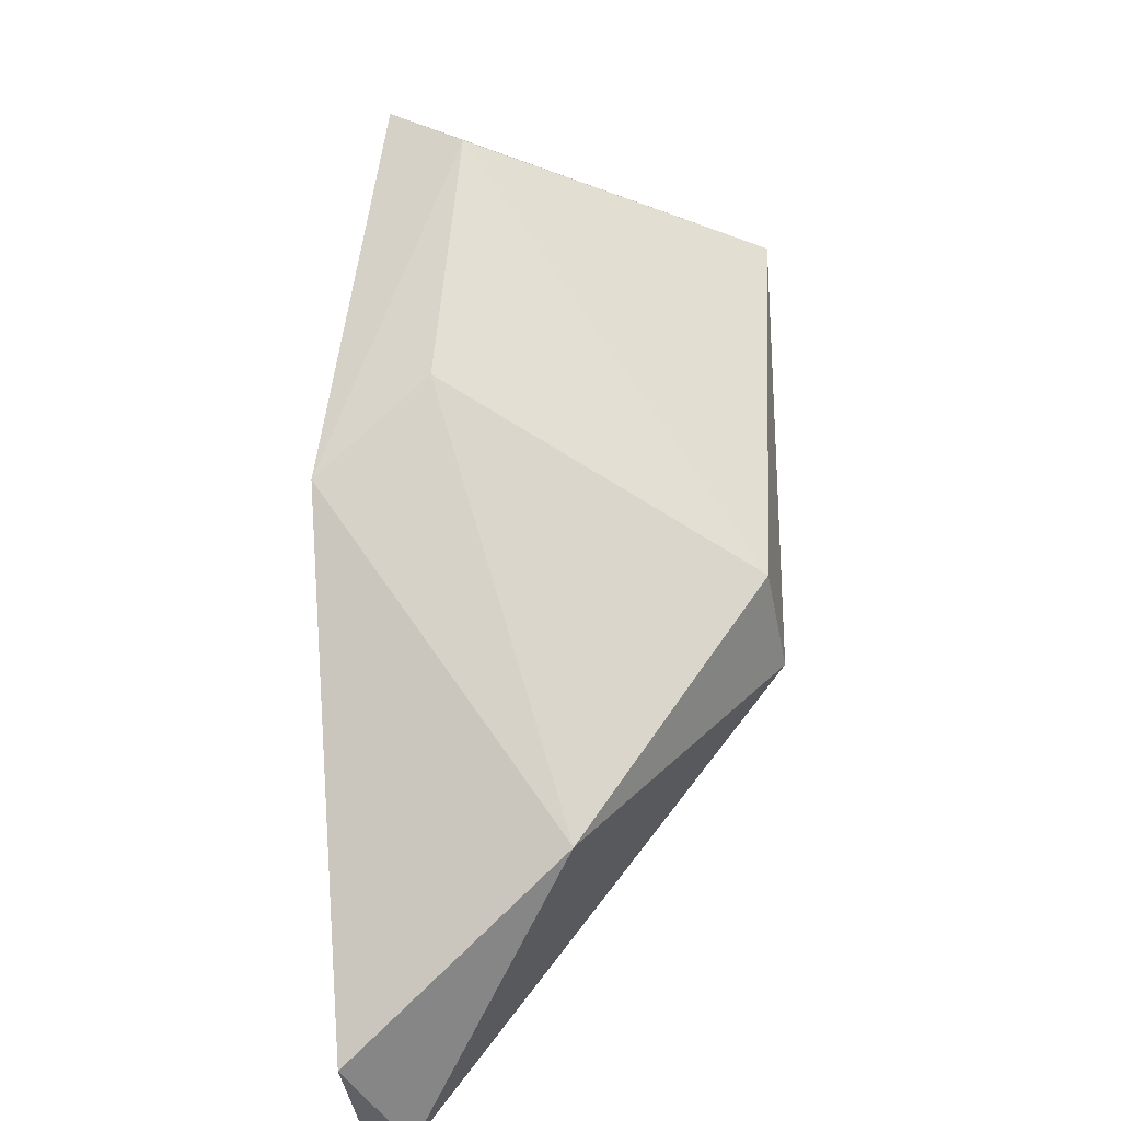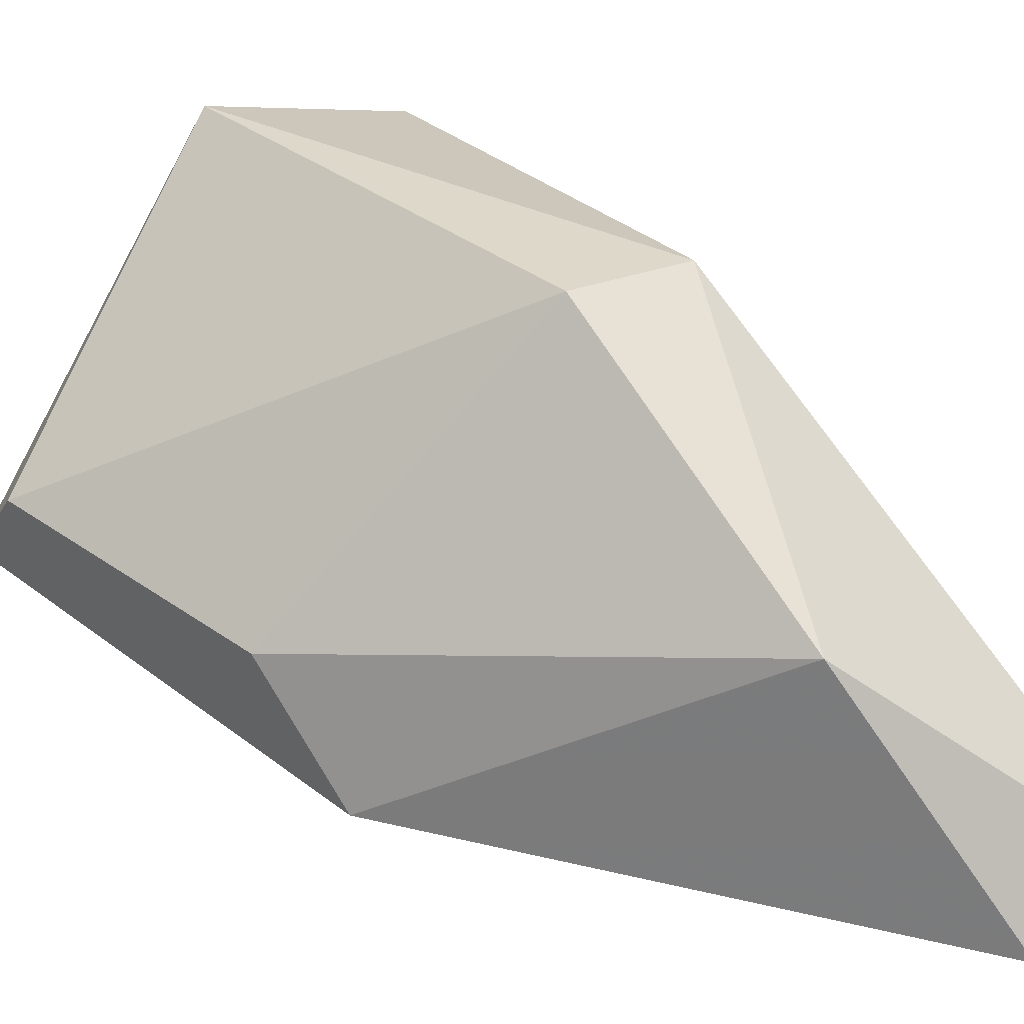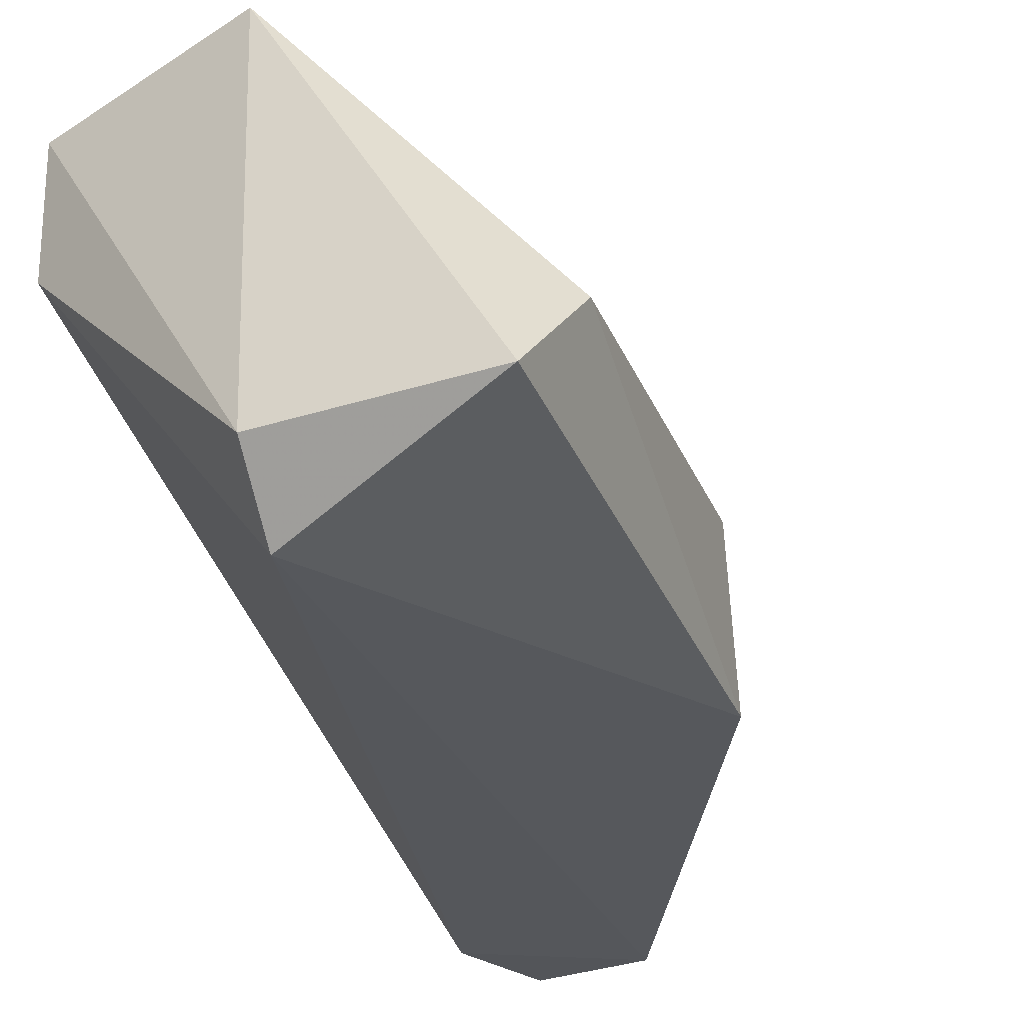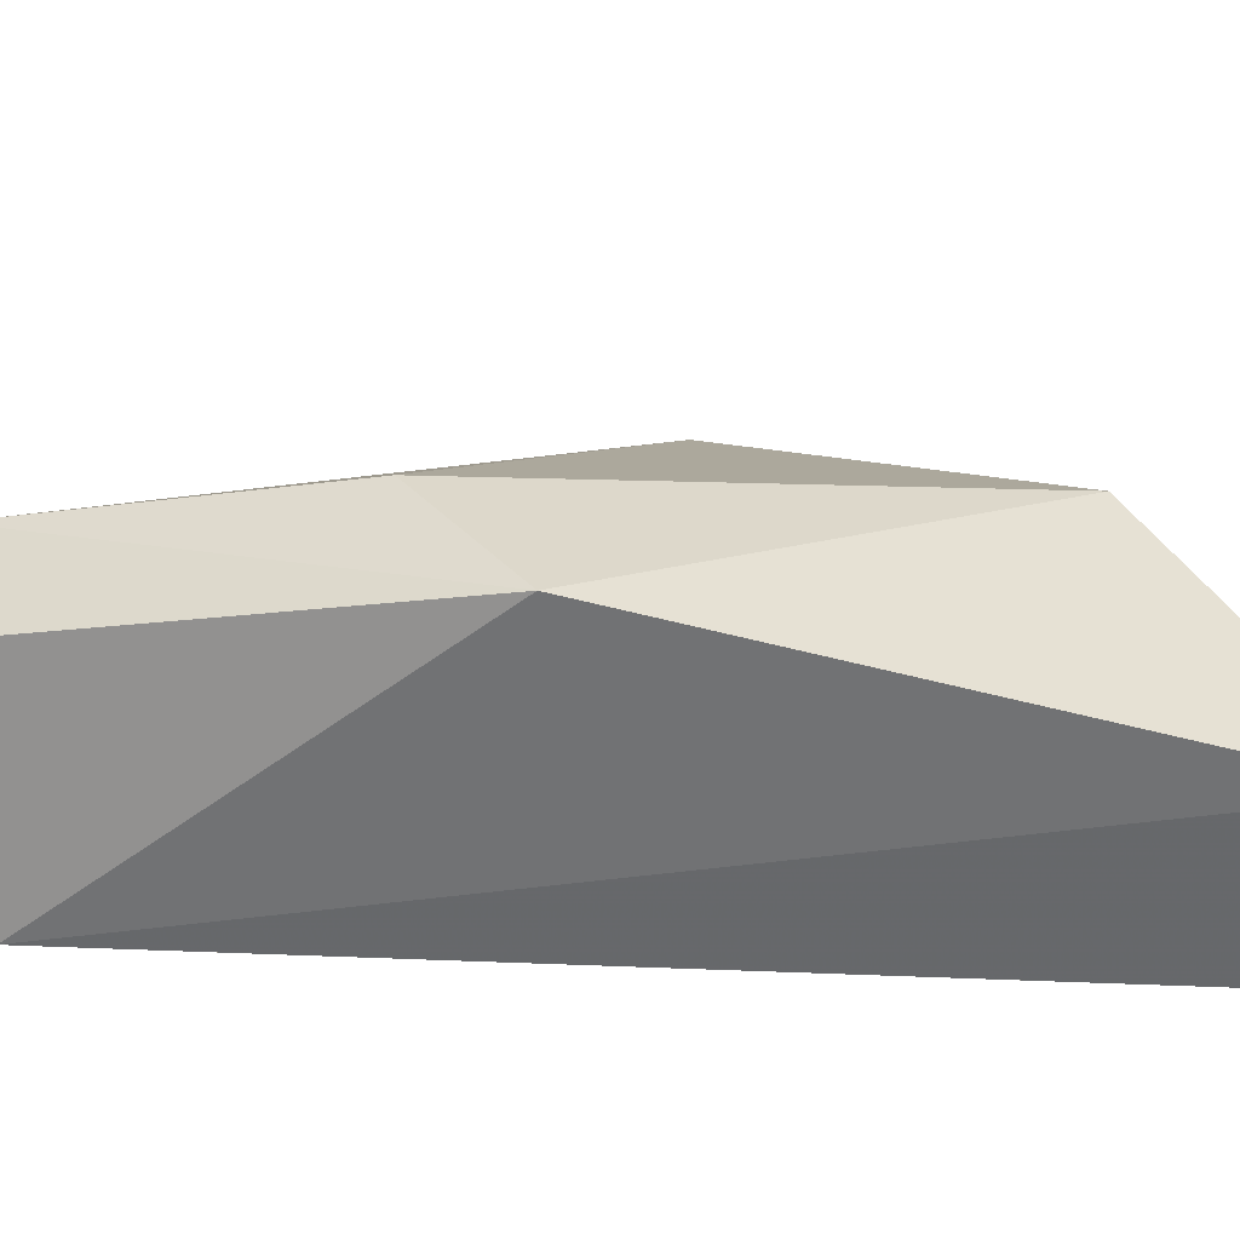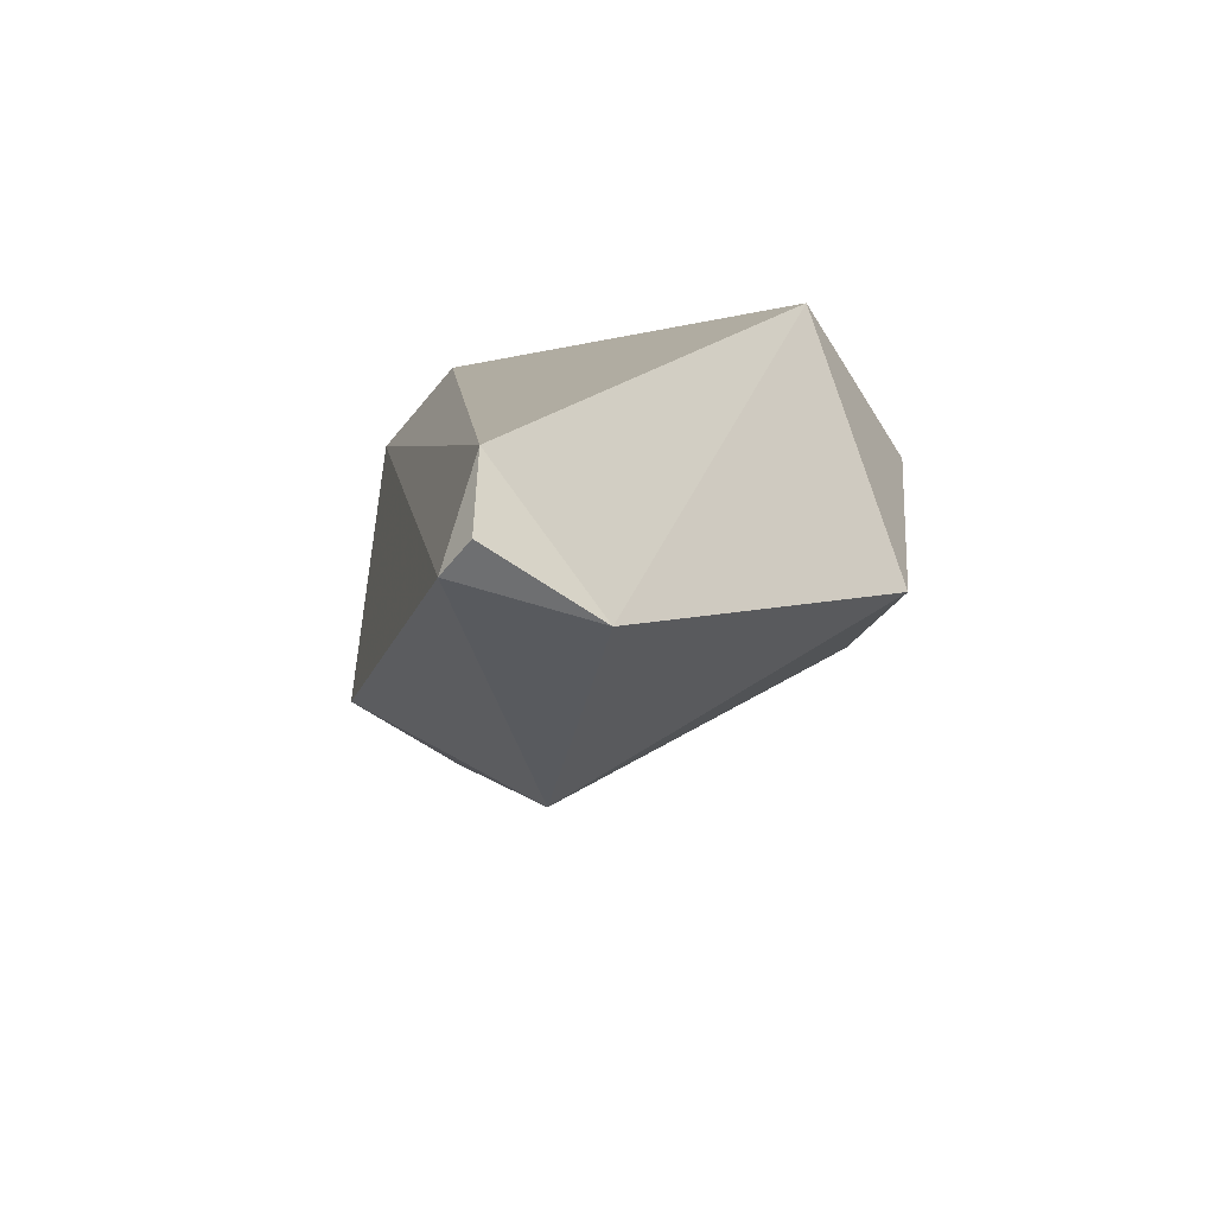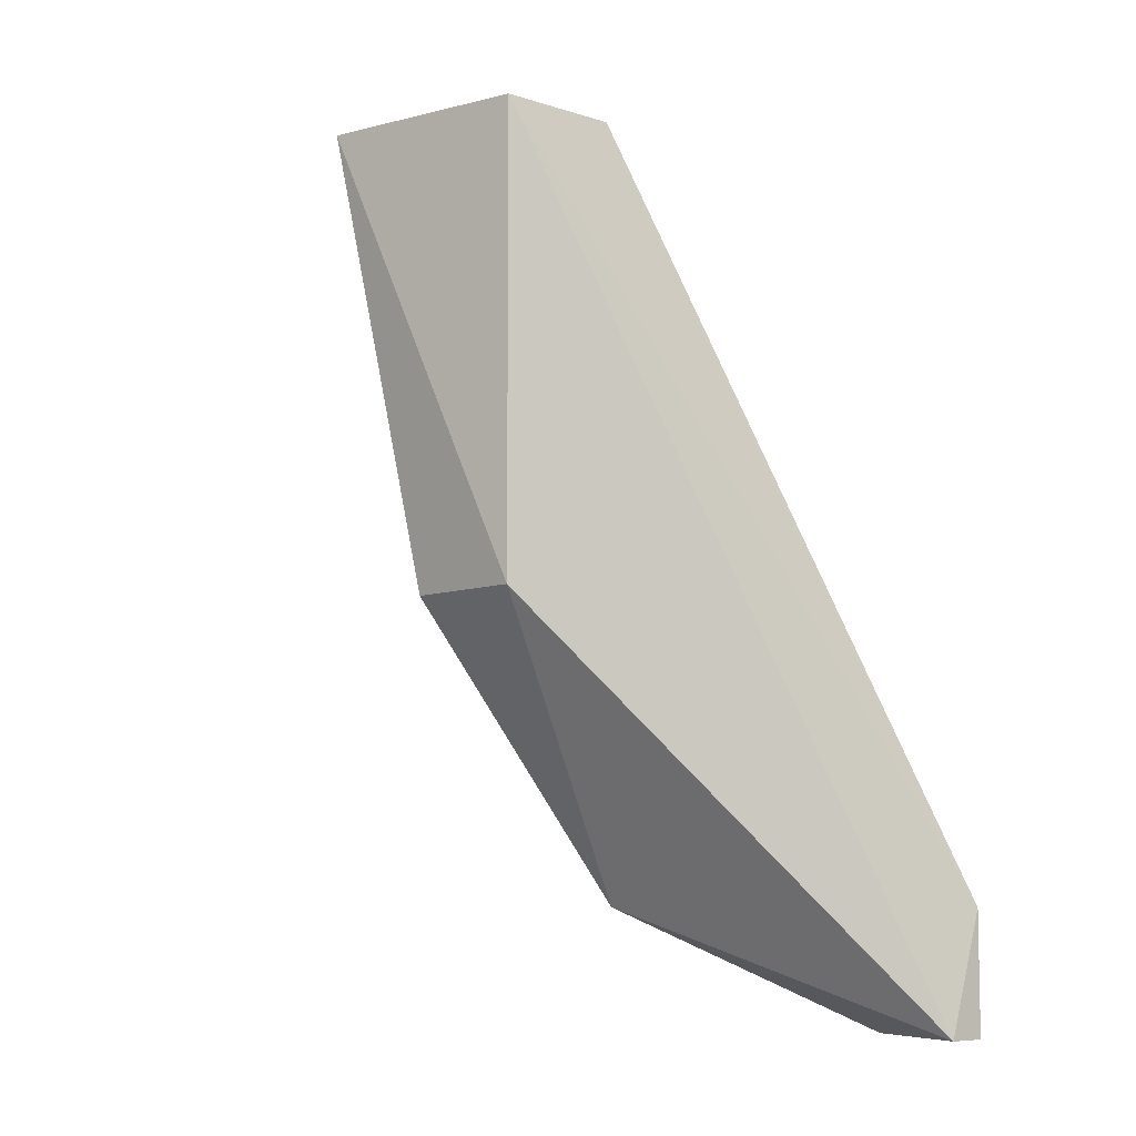
<metadata>
{"format":"obj","ext":"obj","renderer":"f3d","projection":"perspective","resolution":1024,"background":"white","views":[{"elev":-49.4,"azim":-78.7,"up":"+Y"},{"elev":26.1,"azim":-32.6,"up":"+Z"},{"elev":-24.2,"azim":-143.2,"up":"+Z"},{"elev":-51.8,"azim":-61.0,"up":"+Z"},{"elev":-54.6,"azim":142.4,"up":"+Y"},{"elev":-7.4,"azim":47.5,"up":"+Y"}]}
</metadata>
<code>
g Generated convex submesh 4
v -0.4591 2.972 1.074
v 0.142 1.57 0.2721
v -0.05846 1.57 0.2721
v -0.526 2.972 0.339
v -0.7262 2.371 0.5393
v -0.1253 2.972 0.8063
v -0.1253 2.238 1.007
v -0.8599 2.972 0.4726
v -0.2588 1.77 0.6729
v -0.6595 2.238 0.339
v -0.3256 2.238 1.007
v -0.1253 2.972 1.007
v 0.142 1.77 0.2721
v -0.8599 2.839 0.6062
v -0.5458 3.056 0.4488
v 0.142 1.57 0.339
g Generated convex submesh 4_0
f 16 13 12
f 10 4 3
f 10 8 4
f 10 3 9
f 10 9 5
f 11 7 1
f 11 5 9
f 11 9 7
f 12 1 7
f 13 2 3
f 13 3 4
f 13 4 6
f 13 6 12
f 14 1 8
f 14 8 10
f 14 10 5
f 14 11 1
f 14 5 11
f 15 6 4
f 15 4 8
f 15 8 1
f 15 12 6
f 15 1 12
f 16 3 2
f 16 9 3
f 16 7 9
f 16 12 7
f 16 2 13

</code>
